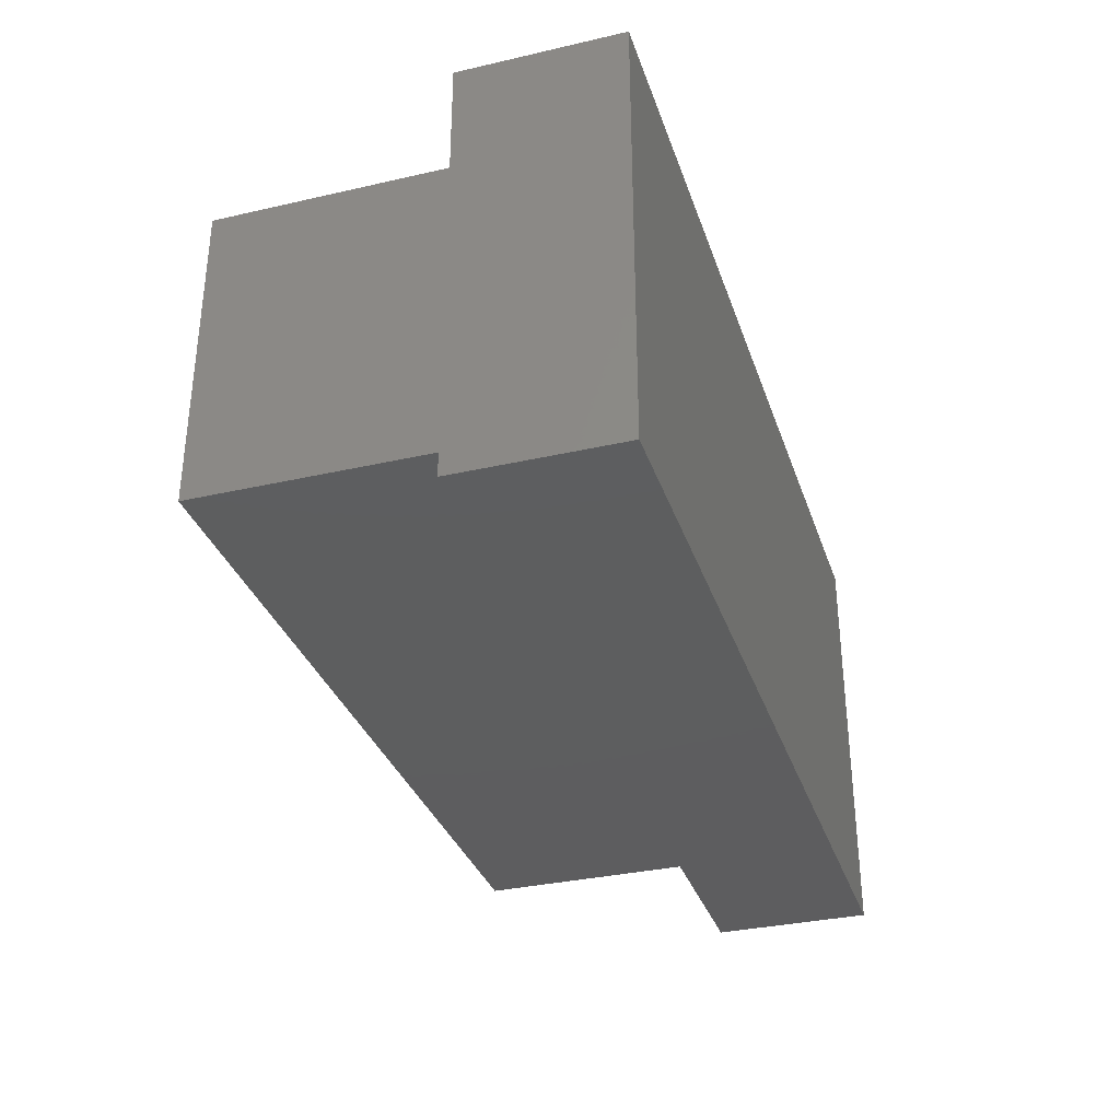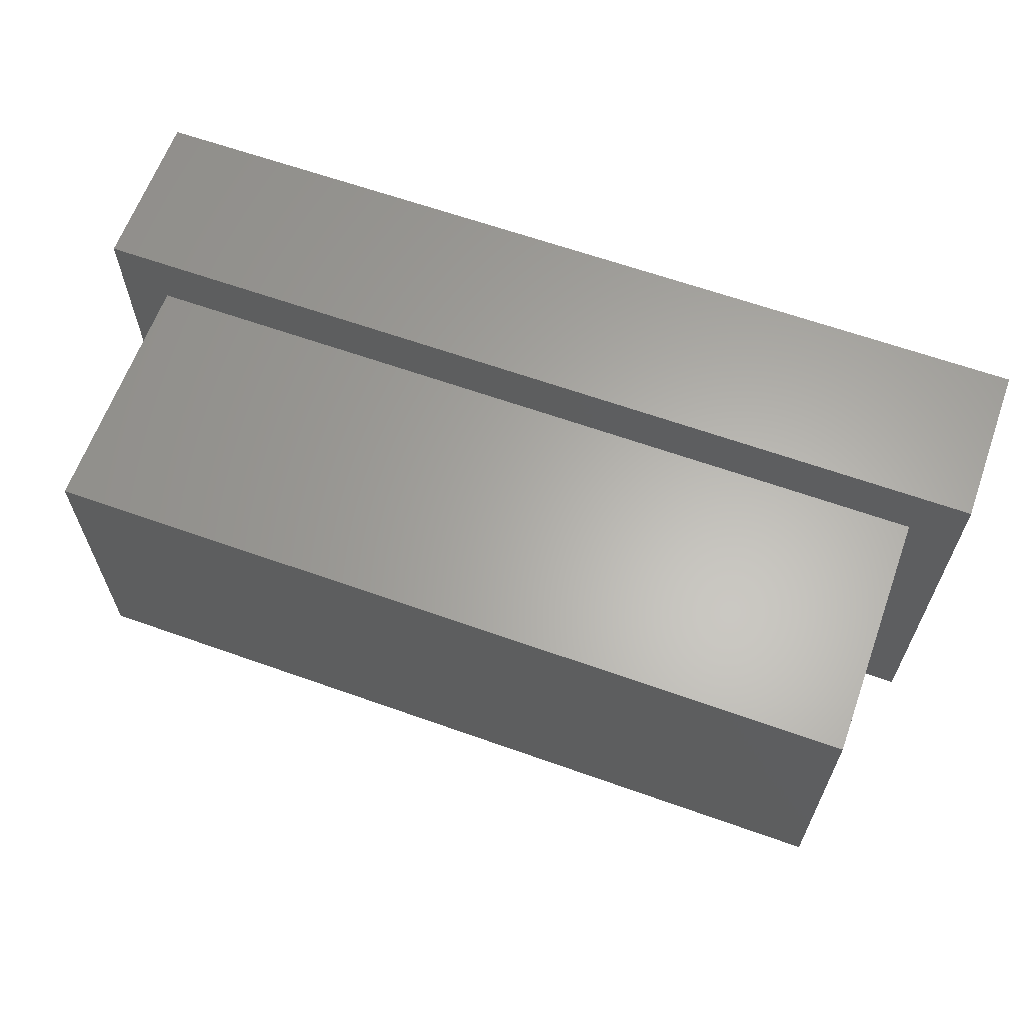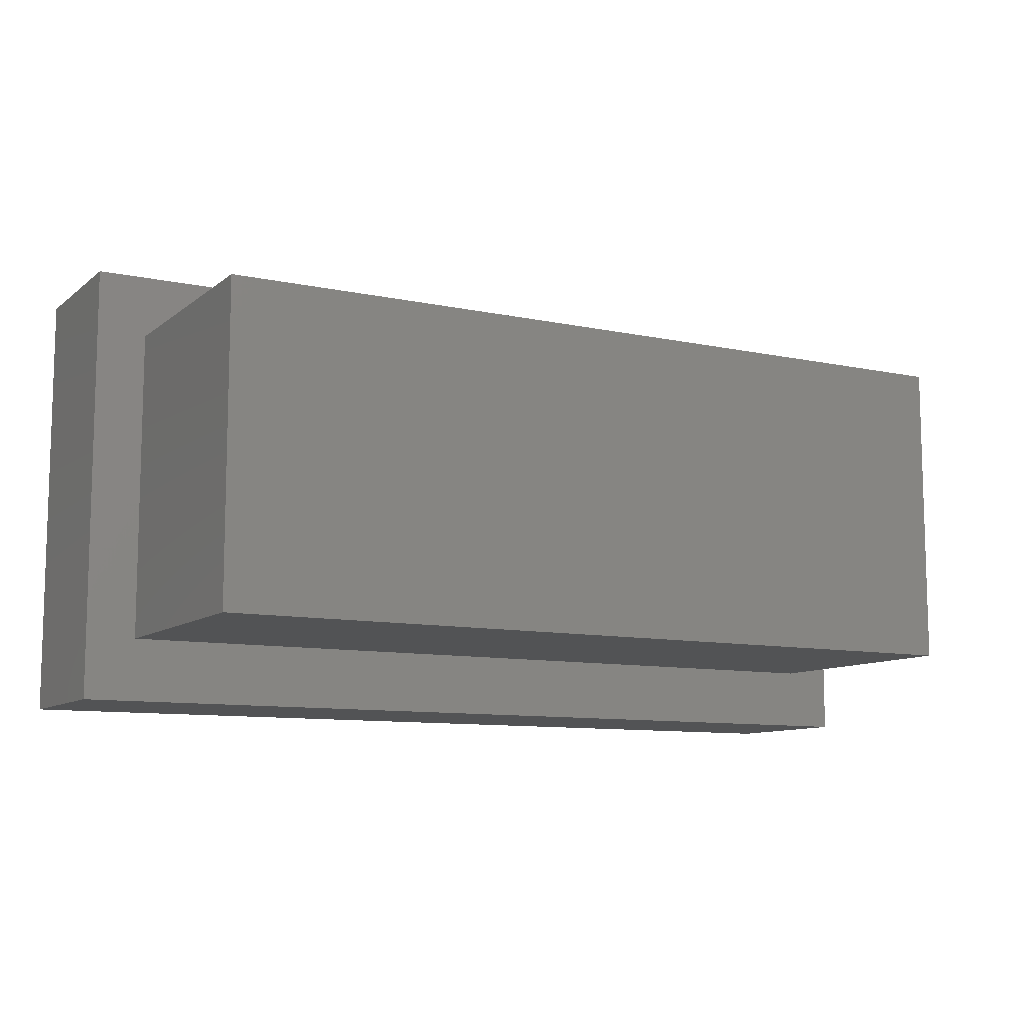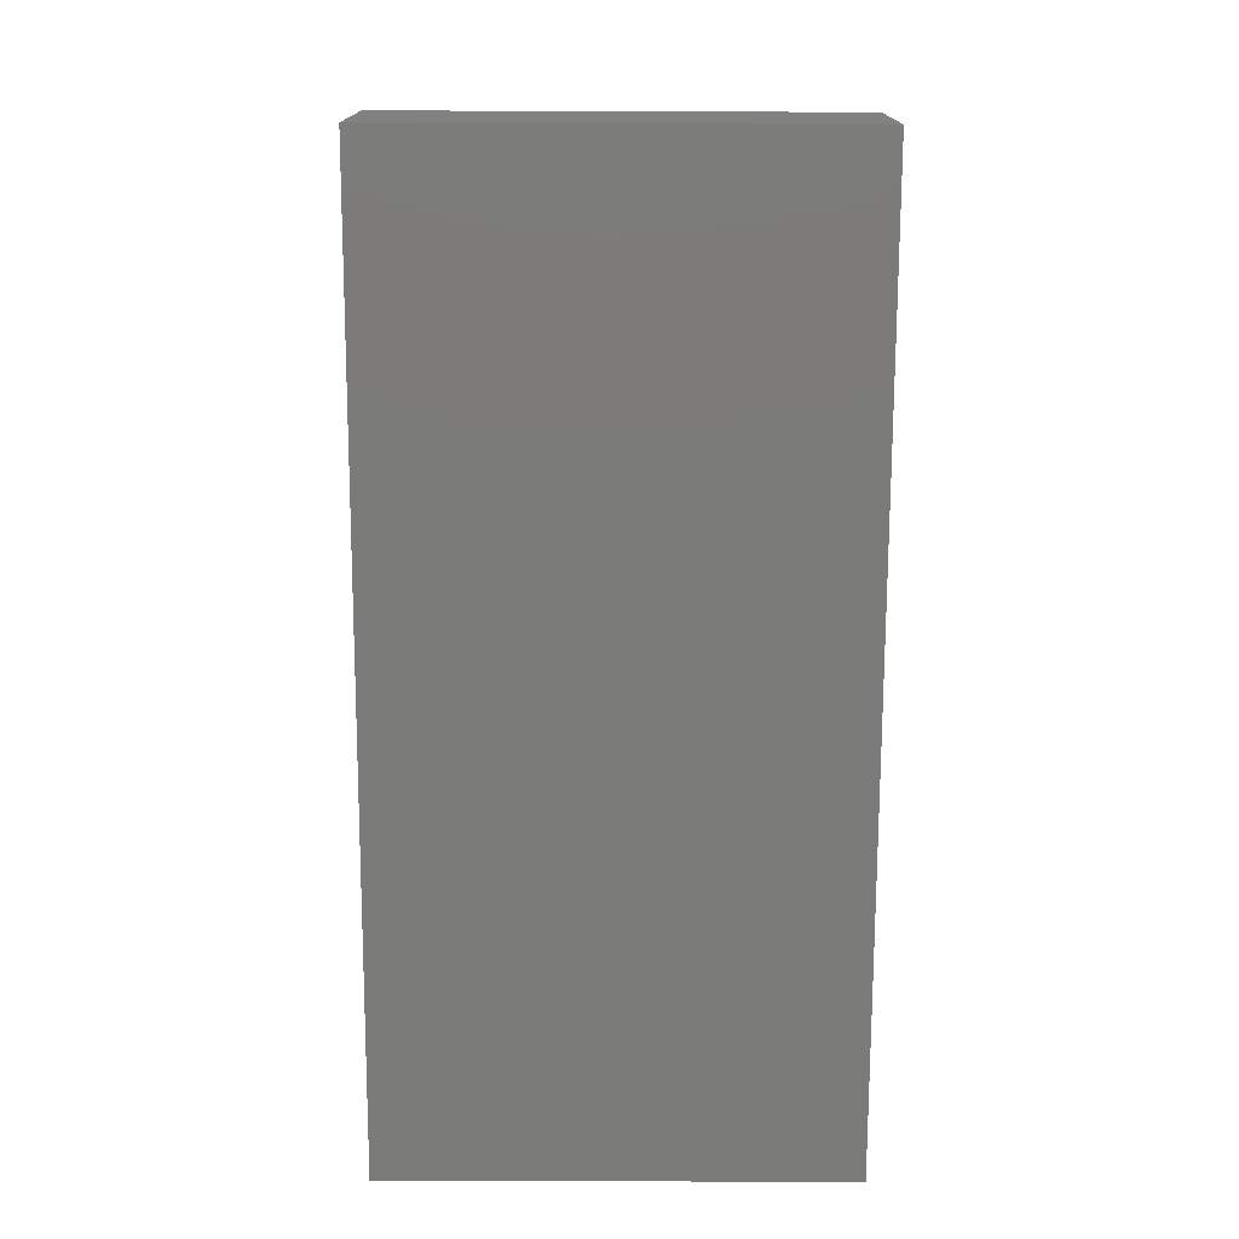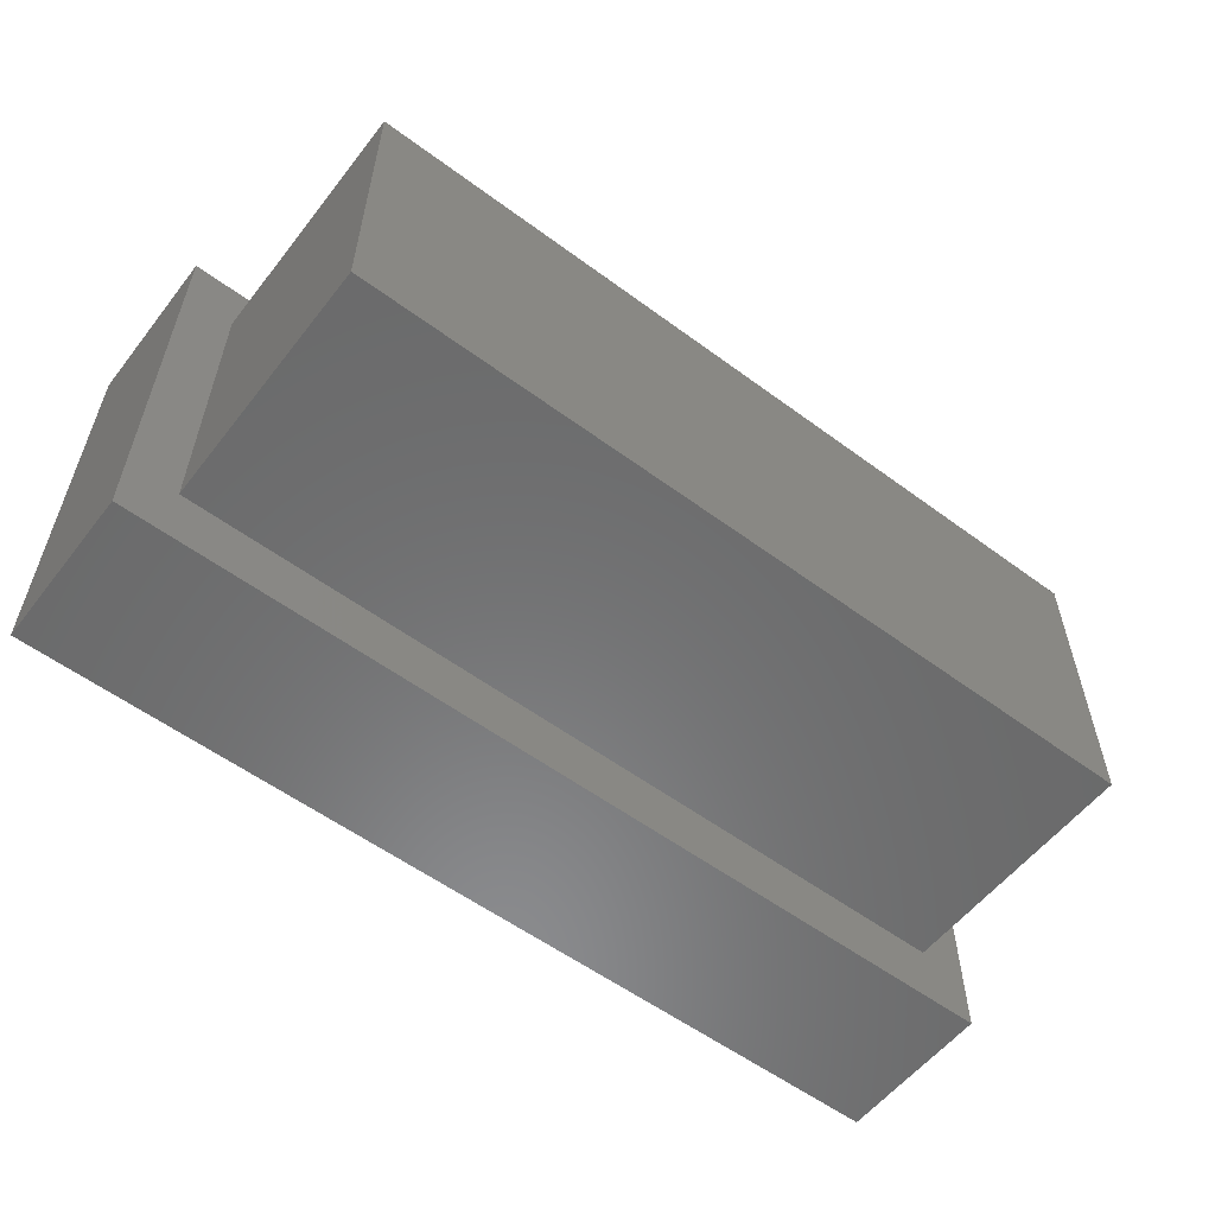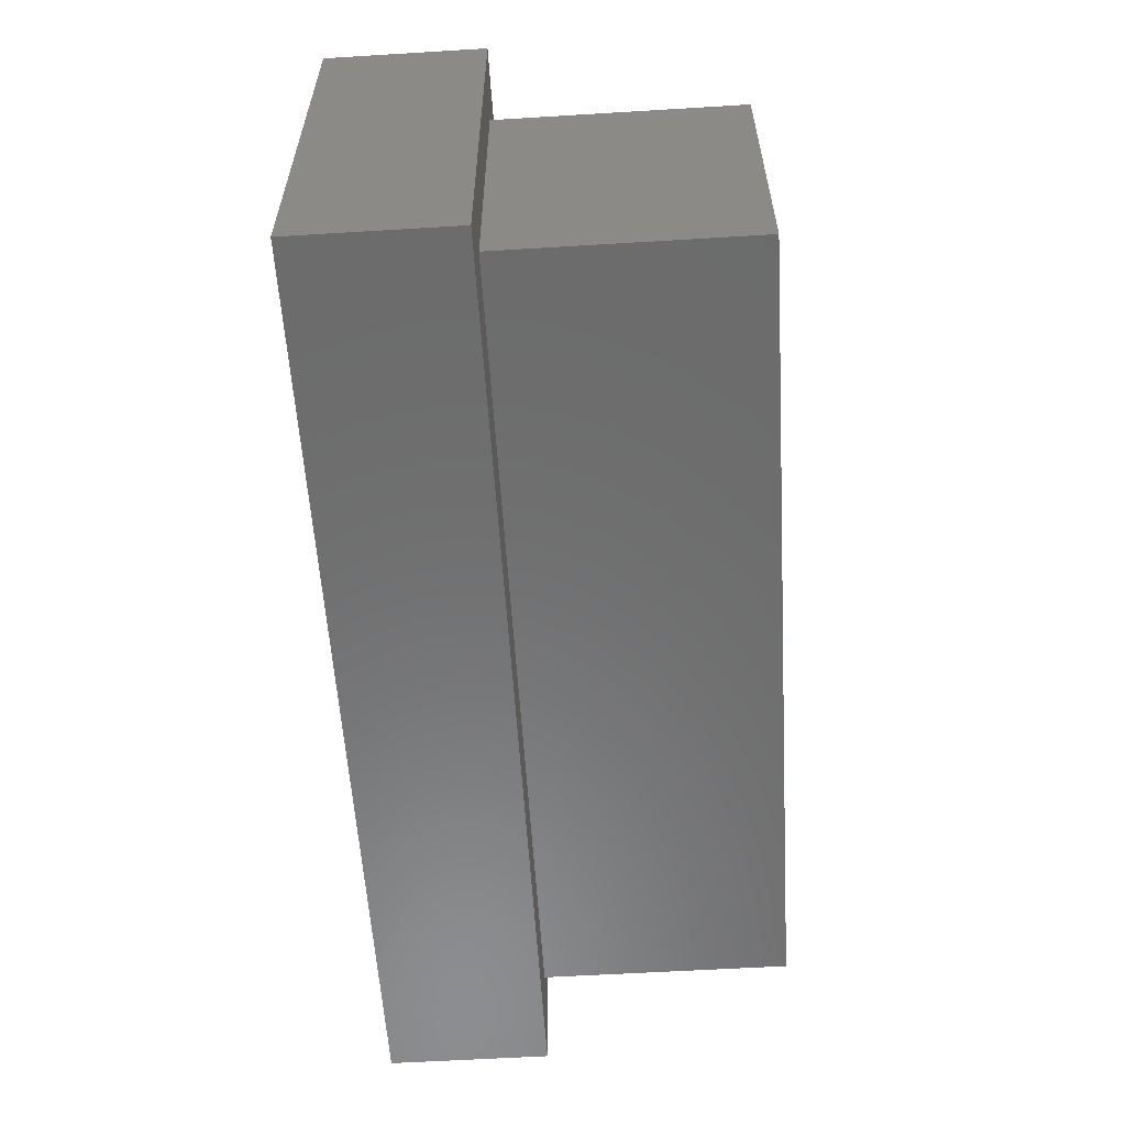
<metadata>
{"format":"stl","ext":"stl","renderer":"f3d","projection":"perspective","resolution":1024,"background":"white","views":[{"elev":-33.3,"azim":107.4,"up":"+Y"},{"elev":63.2,"azim":19.8,"up":"+Y"},{"elev":-9.9,"azim":-28.8,"up":"+Y"},{"elev":-74.3,"azim":-90.2,"up":"+Z"},{"elev":-56.8,"azim":-37.6,"up":"+Y"},{"elev":-58.1,"azim":-86.4,"up":"+Y"}]}
</metadata>
<code>
# stl→obj: 16 verts, 28 faces
v -554.1 540.6 12.17
v -554.1 535.6 16.17
v -554.1 535.6 12.17
v -554.1 540.6 16.17
v -553.3 534.6 12.17
v -567.9 534.6 9.6
v -553.3 534.6 9.6
v -567.9 534.6 12.17
v -553.3 541.6 9.6
v -553.3 541.6 12.17
v -567.9 541.6 9.6
v -567.1 540.6 16.17
v -567.1 540.6 12.17
v -567.1 535.6 16.17
v -567.9 541.6 12.17
v -567.1 535.6 12.17
f 1 2 3
f 2 1 4
f 5 6 7
f 6 5 8
f 9 5 7
f 5 9 10
f 9 6 11
f 6 9 7
f 12 1 13
f 1 12 4
f 2 12 14
f 12 2 4
f 15 9 11
f 9 15 10
f 2 16 3
f 16 2 14
f 8 16 15
f 16 8 5
f 16 5 3
f 3 5 1
f 15 13 10
f 13 15 16
f 10 13 1
f 10 1 5
f 15 6 8
f 6 15 11
f 12 16 14
f 16 12 13

</code>
